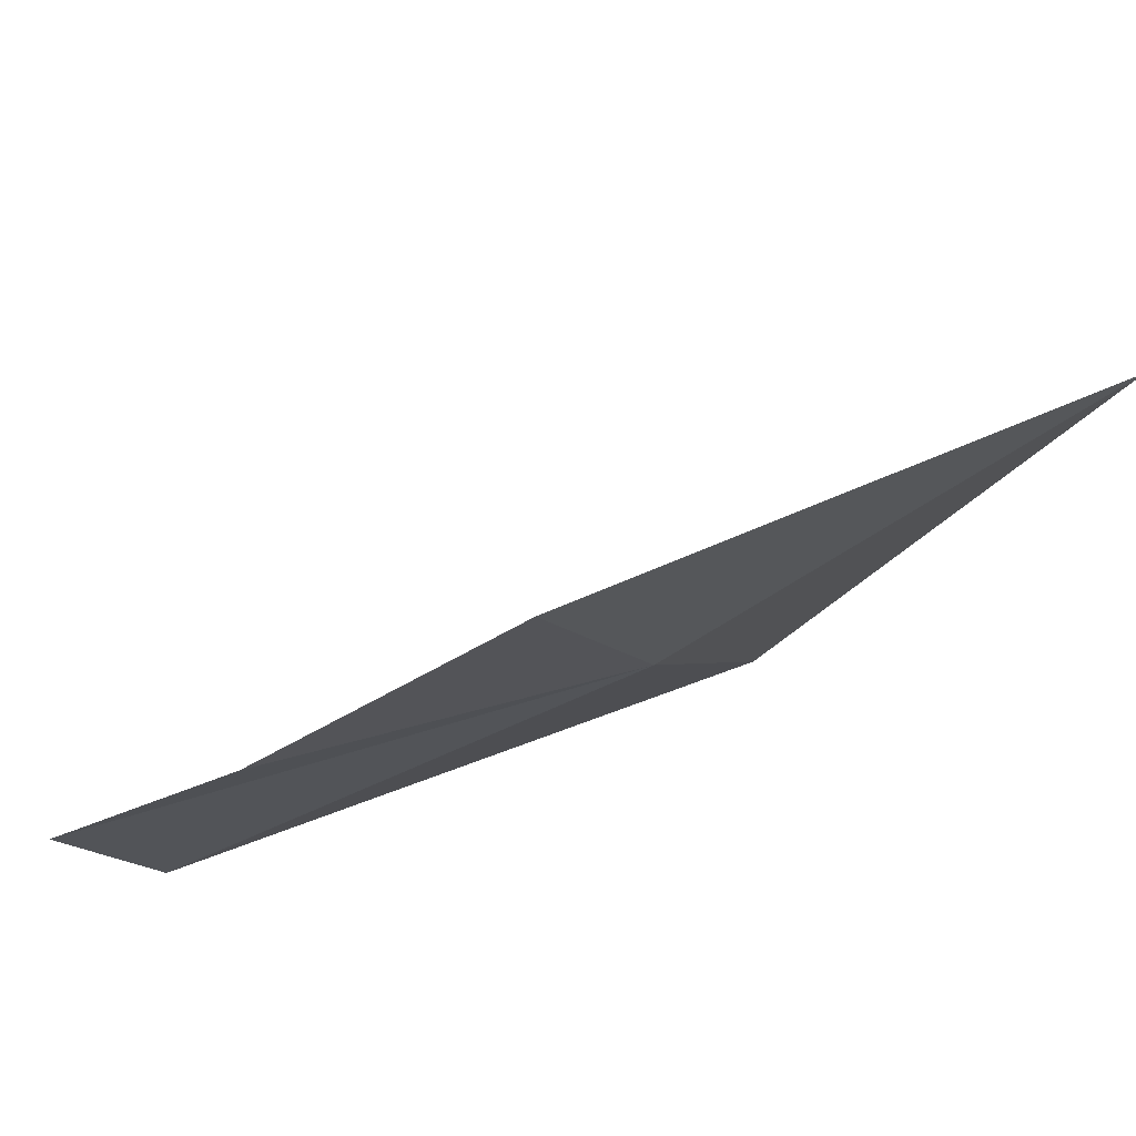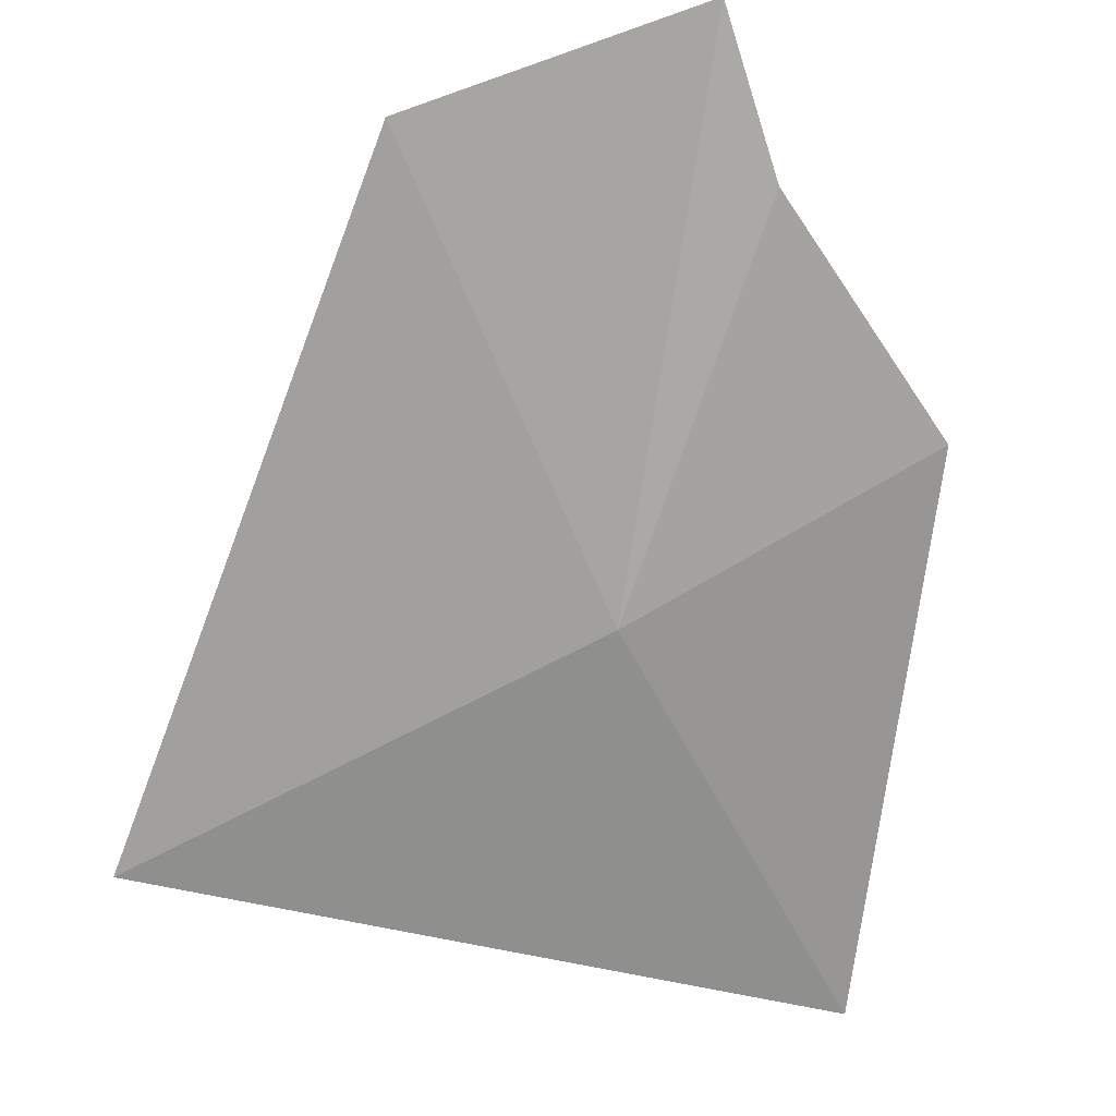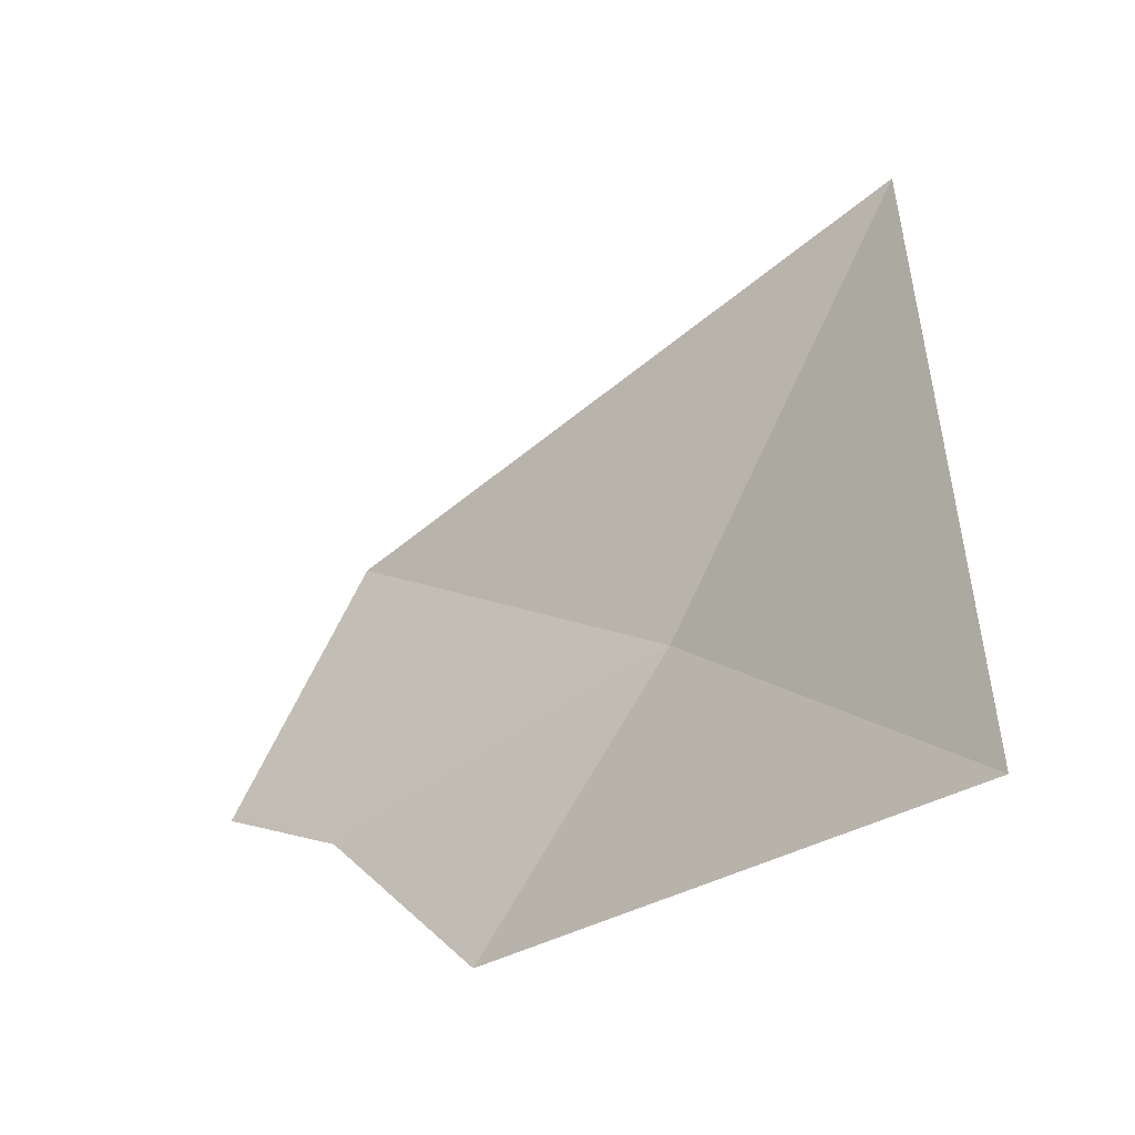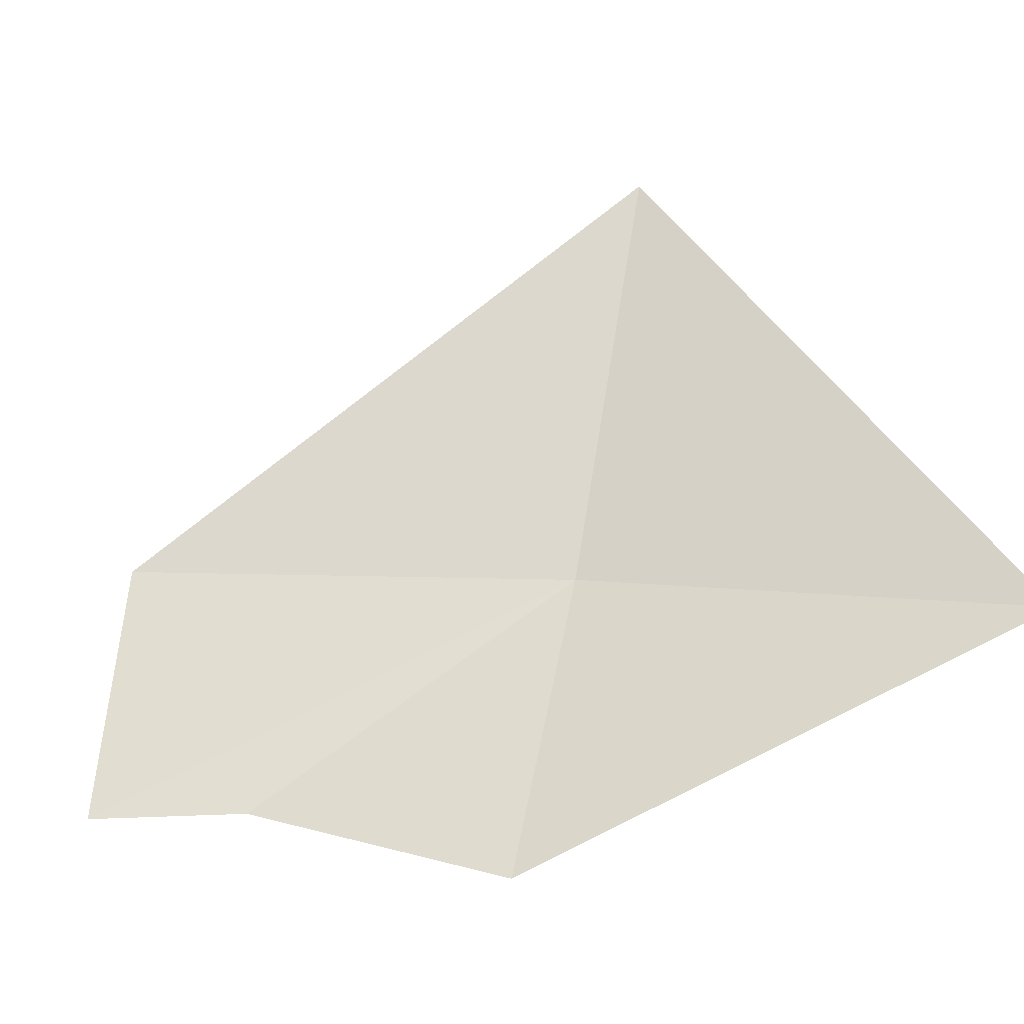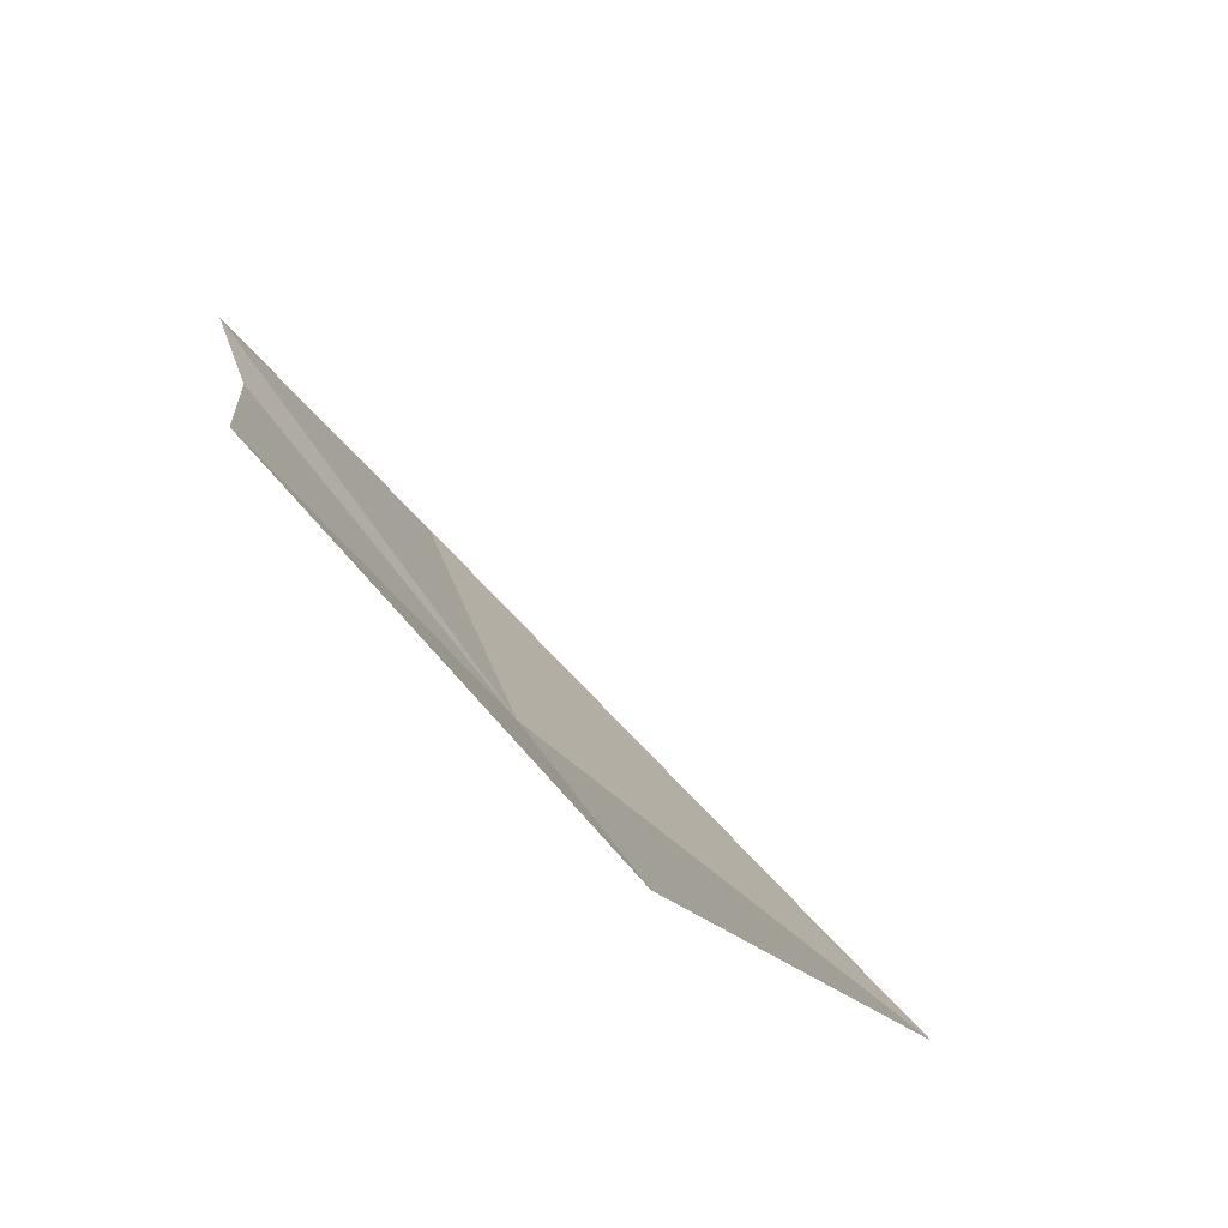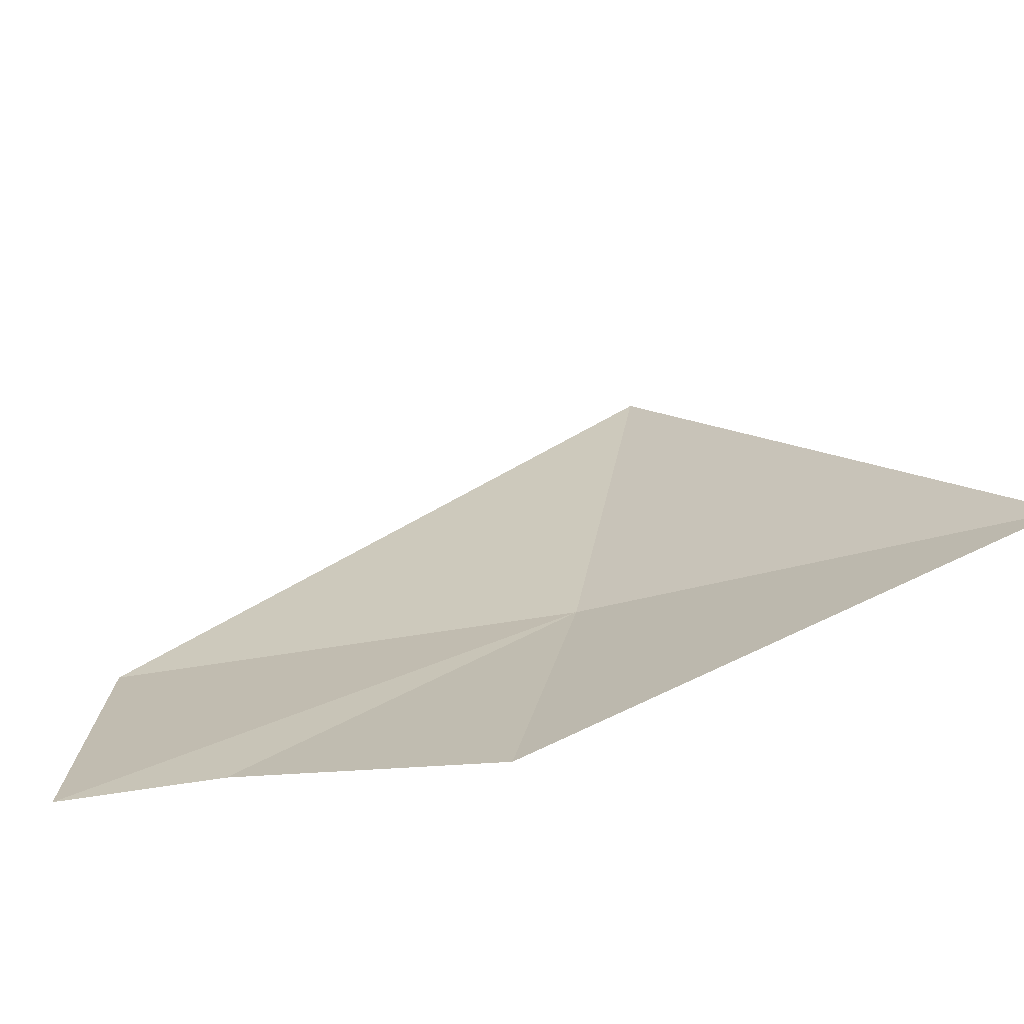
<metadata>
{"format":"obj","ext":"obj","renderer":"f3d","projection":"perspective","resolution":1024,"background":"white","views":[{"elev":-62.0,"azim":-113.0,"up":"+Z"},{"elev":-22.0,"azim":121.9,"up":"+Y"},{"elev":10.9,"azim":-86.9,"up":"+Z"},{"elev":4.7,"azim":-123.1,"up":"+Z"},{"elev":-21.6,"azim":-104.7,"up":"+Y"},{"elev":-30.8,"azim":-123.5,"up":"+Z"}]}
</metadata>
<code>
v -636.4 -341.1 -80.76
v -636.1 -341.3 -80.21
v -636.9 -341.4 -80.77
v -635.9 -340.6 -80.77
v -636.5 -340.8 -81.11
v -636.1 -340.5 -81.08
v -636.2 -340.6 -81.06
f 1 3 2
f 1 5 3
f 1 4 6
f 1 7 5
f 1 6 7
f 1 2 4

</code>
